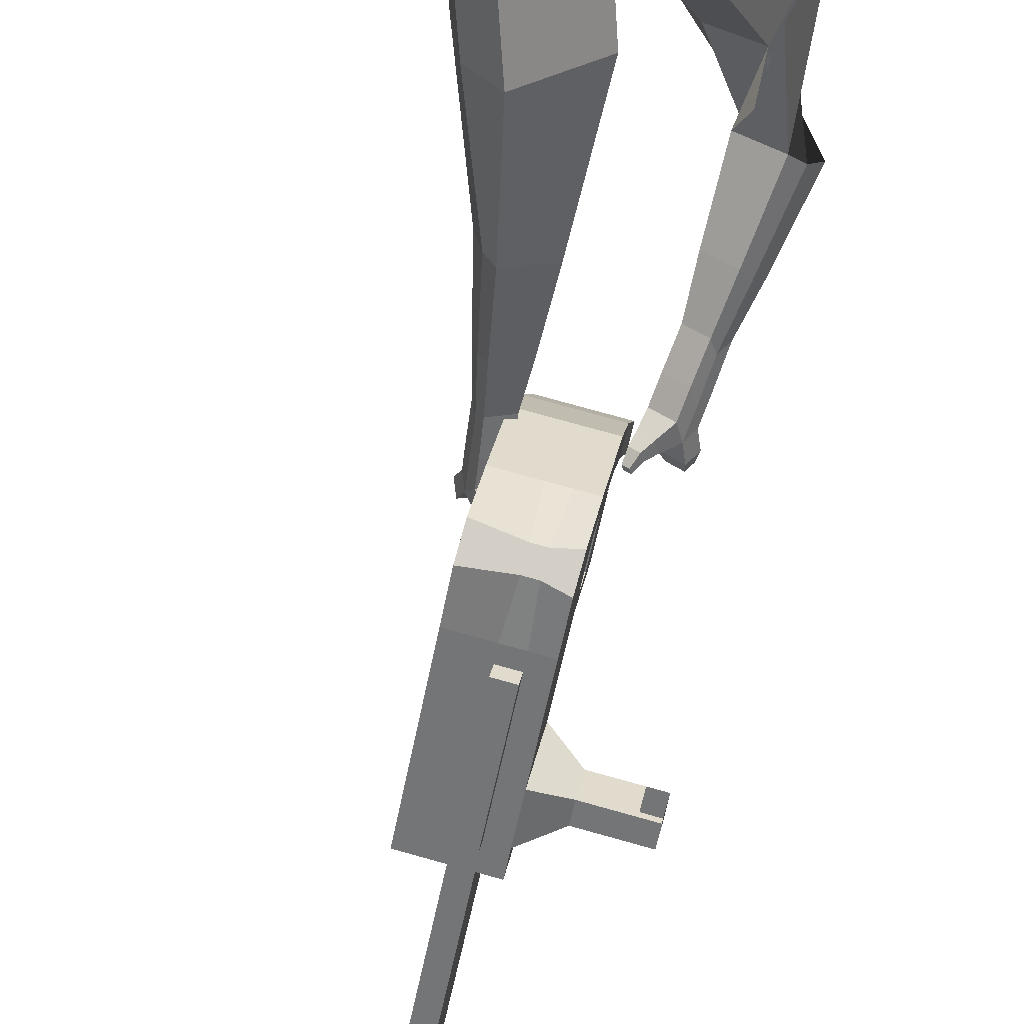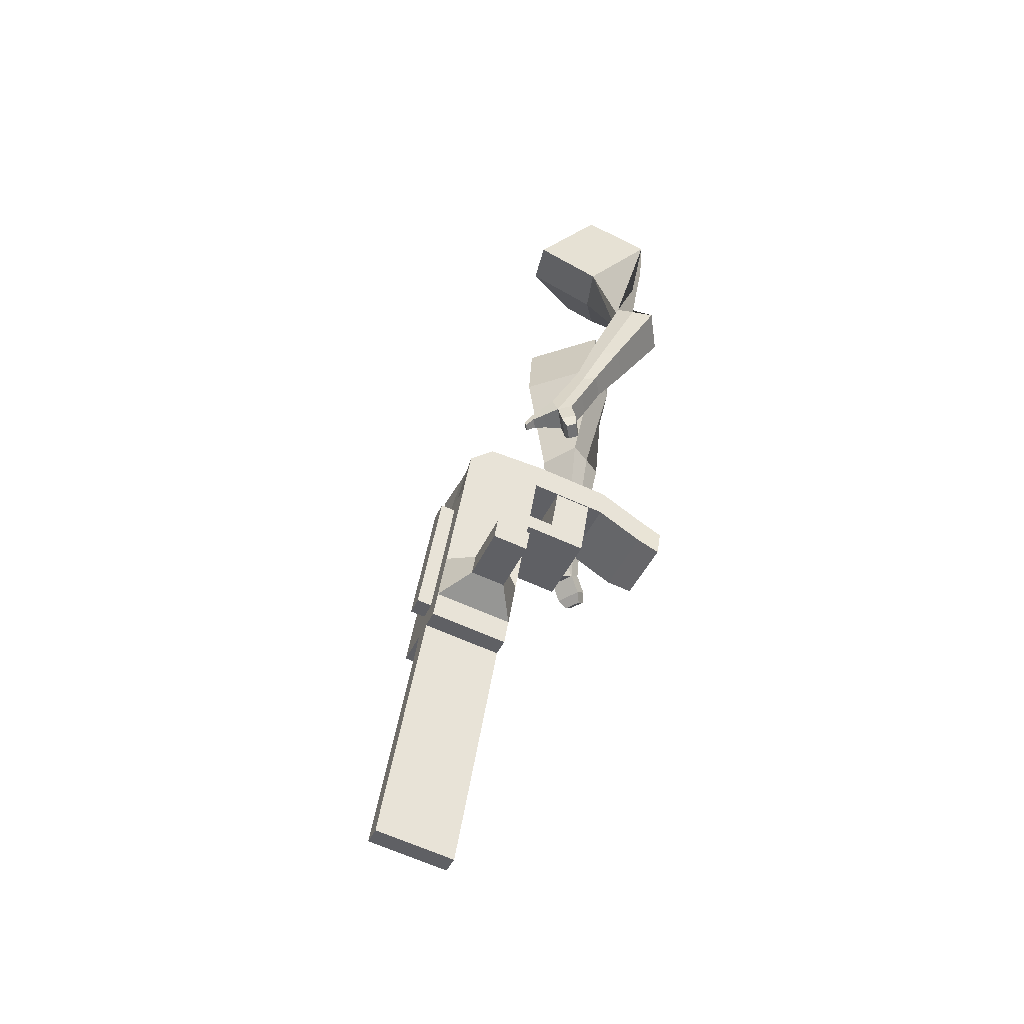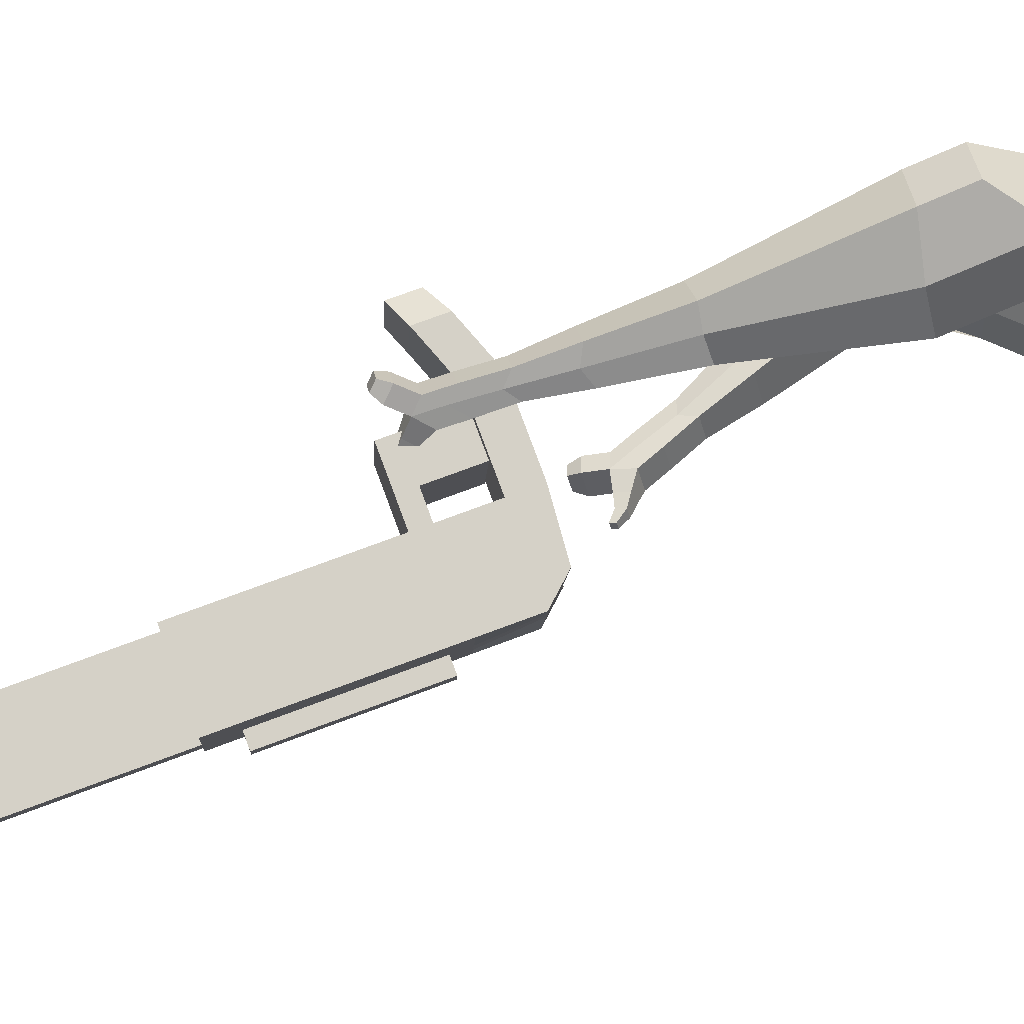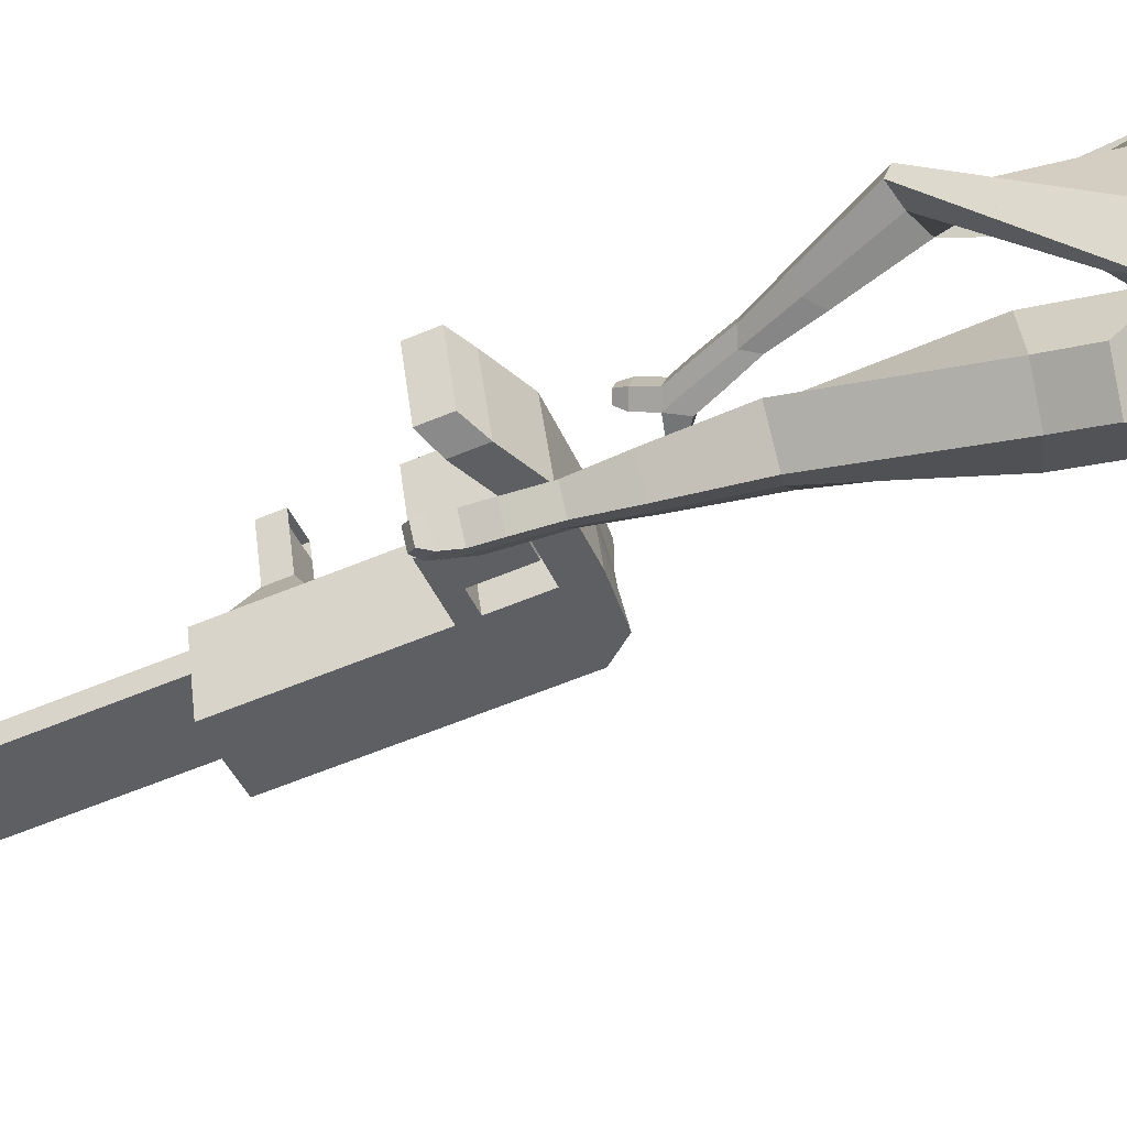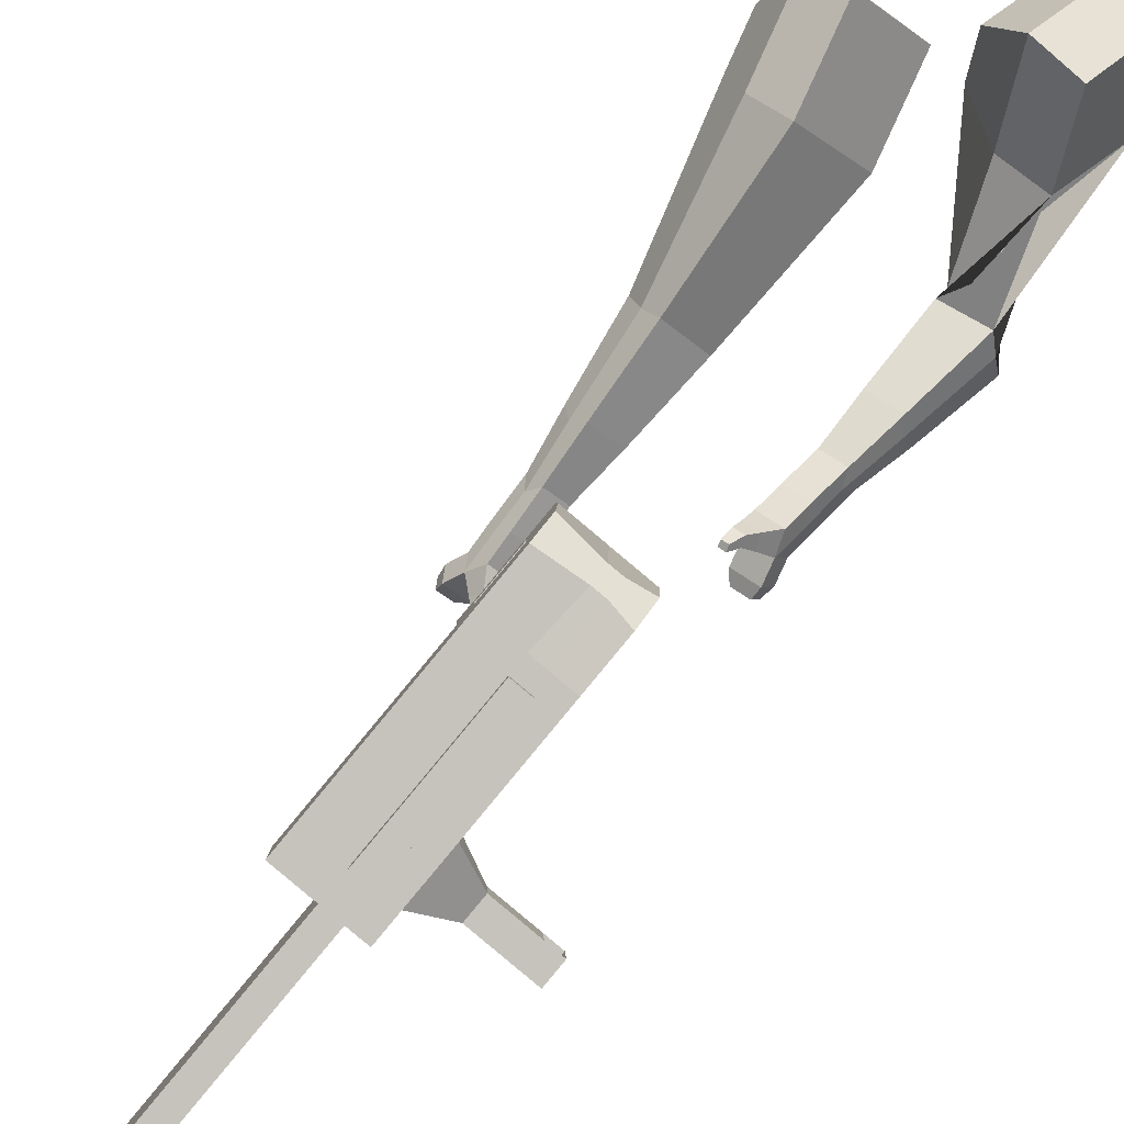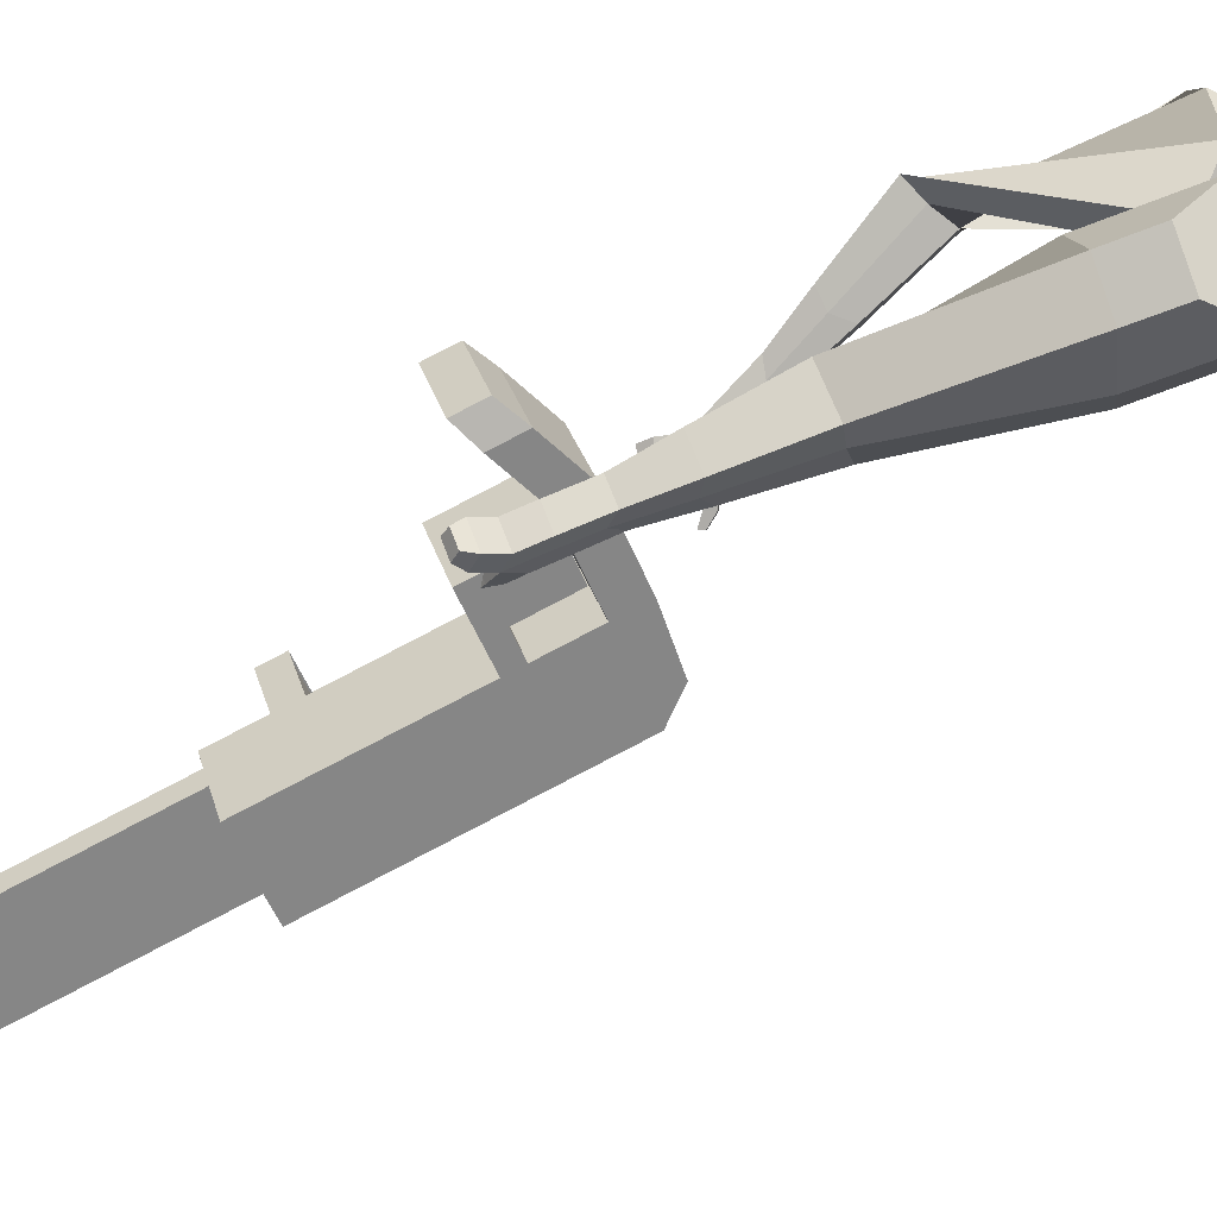
<metadata>
{"format":"obj","ext":"obj","renderer":"f3d","projection":"perspective","resolution":1024,"background":"white","views":[{"elev":-36.6,"azim":-22.5,"up":"+Y"},{"elev":-25.9,"azim":51.7,"up":"+Z"},{"elev":3.8,"azim":-108.7,"up":"+Y"},{"elev":59.8,"azim":-113.5,"up":"+Y"},{"elev":-64.5,"azim":-53.7,"up":"+Y"},{"elev":42.6,"azim":-120.7,"up":"+Y"}]}
</metadata>
<code>
o Cube.046_Cube.010
v -41.04 -150.7 -1179
v -110.3 -351.7 -1121
v -1.359 -223.2 -1384
v -70.6 -424.3 -1326
v -246.5 -96.92 -1238
v -315.7 -298 -1180
v -206.8 -169.5 -1443
v -276 -370.5 -1385
v -95.68 -50.74 -898
v -164.9 -251.8 -840.1
v -370.4 -198.1 -899
v -301.1 3.001 -957
v -120.4 -5.516 -770.7
v -189.6 -206.6 -712.8
v -395.1 -152.8 -771.8
v -325.9 48.22 -829.7
v -135 21.2 -695.5
v -182.8 -129.6 -665.9
v -388.2 -75.82 -724.9
v -340.5 74.93 -754.5
v -51.39 194.9 -828.5
v -256.8 248.7 -887.5
v -66 221.6 -753.3
v -271.5 275.4 -812.3
v -87.16 -66.33 -941.9
v -156.4 -267.4 -883.9
v -292.6 -12.59 -1001
v -361.8 -213.6 -942.9
v -72.83 15.64 -917.2
v -278.3 69.37 -976.2
v -64.3 0.04588 -961
v -269.8 53.78 -1020
v -39.67 111.9 -944.9
v -245.1 165.7 -1004
v -31.14 96.34 -988.8
v -236.6 150.1 -1048
v -97 59.83 -792.7
v -302.4 113.6 -851.7
v -63.84 156.1 -820.5
v -269.3 209.9 -879.5
v 0.8015 302.8 -912
v -204.7 356.6 -971
v -13.81 329.5 -836.8
v -219.3 383.3 -895.8
v -15.37 -197.6 -1311
v -84.61 -398.7 -1254
v -220.8 -143.9 -1370
v -290.1 -344.9 -1312
v -104.1 -196.4 -1413
v -173.3 -397.4 -1355
v -143.8 -123.8 -1209
v -213 -324.8 -1151
v -198.4 -23.87 -927.5
v -267.6 -224.9 -869.5
v -223.1 21.35 -800.2
v -282.9 -169.4 -732.2
v -237.7 48.07 -725
v -278.3 -117.4 -700.6
v -154.1 221.8 -858
v -168.7 248.5 -782.8
v -259.1 -240.5 -913.4
v -189.9 -39.46 -971.4
v -175.6 42.5 -946.7
v -167 26.91 -990.5
v -142.4 138.8 -974.4
v -133.9 123.2 -1018
v -199.7 86.7 -822.2
v -166.6 183 -850
v -101.9 329.7 -941.5
v -116.5 356.4 -866.3
v -187.3 -371.8 -1283
v -118.1 -170.7 -1341
v -52.72 -209.8 -1398
v -161.6 -338.3 -1136
v -216.3 -238.4 -854.8
v -248.3 -178.4 -722.3
v -243.6 -126.5 -690.7
v -138.5 -52.89 -956.7
v -115.7 13.48 -975.8
v -82.51 109.8 -1004
v -66.73 -184.2 -1326
v -122 -410.9 -1340
v -92.41 -137.2 -1194
v -147 -37.3 -912.8
v -171.8 7.918 -785.5
v -186.4 34.63 -710.3
v -102.8 208.4 -843.3
v -117.4 235.1 -768.1
v -207.8 -253.9 -898.7
v -124.2 29.07 -931.9
v -91.03 125.4 -959.7
v -148.4 73.27 -807.5
v -115.2 169.6 -835.3
v -50.56 316.3 -926.7
v -65.17 343 -851.5
v -136 -385.2 -1268
v -220.7 -291.6 -887.8
v -272.1 -278.2 -902.6
v -148.9 -422.9 -1257
v -200.3 -409.4 -1272
v -226 -362.5 -1140
v -174.6 -375.9 -1125
v 44.77 -263.2 -1234
v 33.41 -242.5 -1175
v 2.8 -331.4 -1149
v 14.15 -352.1 -1208
v 89.17 -274.9 -1221
v 77.81 -254.1 -1162
v 47.2 -343 -1137
v 58.55 -363.8 -1195
v 157.1 -292.6 -1201
v 145.8 -271.9 -1143
v 115.1 -360.8 -1117
v 126.5 -381.5 -1176
v 200.8 -304.1 -1189
v 189.5 -283.3 -1130
v 158.9 -372.2 -1105
v 170.2 -393 -1163
v 8.417 -649.3 -2012
v -42.95 -635.8 -2026
v 26.29 -434.8 -2084
v 77.65 -448.2 -2070
v -61.57 377.4 -977.8
v -156.2 402.2 -1005
v -75.03 402 -908.5
v -169.7 426.8 -935.7
v 19.62 377.3 -881.3
v 33.08 352.7 -950.6
v -14.24 365 -964.2
v -27.71 389.7 -894.9
f 45 46 4 3
f 49 50 8 7
f 47 48 6 5
f 26 25 9 10
f 72 47 5 51
f 96 46 2 74
f 10 9 13 14
f 84 9 29 90
f 89 26 10 75
f 27 28 11 12
f 76 14 18 77
f 75 10 14 76
f 12 11 15 16
f 53 12 16 55
f 86 77 18 17
f 16 15 19 20
f 16 20 24 22
f 14 13 17 18
f 59 22 42 69
f 86 17 23 88
f 17 13 21 23
f 55 16 22 59
f 5 6 28 27
f 74 2 26 89
f 51 5 27 62
f 2 1 25 26
f 32 30 34 36
f 62 27 32 64
f 27 12 30 32
f 9 25 31 29
f 66 36 34 65
f 90 29 37 92
f 64 32 36 66
f 29 31 35 33
f 92 37 39 93
f 29 33 39 37
f 34 30 38 40
f 65 34 40 68
f 69 42 124 123
f 23 21 41 43
f 88 23 43 95
f 22 24 44 42
f 82 4 46 96
f 49 7 47 72
f 7 8 48 47
f 46 45 103 106
f 73 49 72 81
f 8 50 71 48
f 24 60 70 44
f 42 44 126 124
f 91 65 68 93
f 38 67 68 40
f 79 64 66 80
f 30 63 67 38
f 80 66 65 91
f 78 62 64 79
f 83 51 62 78
f 6 52 61 28
f 85 55 59 87
f 20 57 60 24
f 87 59 69 94
f 20 19 58 57
f 84 53 55 85
f 11 54 56 15
f 15 56 58 19
f 28 61 54 11
f 12 53 63 30
f 48 71 52 6
f 81 72 51 83
f 50 49 121 120
f 3 4 82 73
f 45 81 83 1
f 9 84 85 13
f 21 87 94 41
f 13 85 87 21
f 1 83 78 25
f 25 78 79 31
f 35 80 91 33
f 31 79 80 35
f 33 91 93 39
f 70 95 130 125
f 3 73 81 45
f 50 82 96 71
f 60 88 95 70
f 67 92 93 68
f 63 90 92 67
f 52 71 100 101
f 57 86 88 60
f 57 58 77 86
f 54 75 76 56
f 56 76 77 58
f 61 89 75 54
f 53 84 90 63
f 89 61 98 97
f 101 102 97 98
f 100 99 102 101
f 61 52 101 98
f 74 89 97 102
f 71 96 99 100
f 96 74 102 99
f 106 103 107 110
f 1 2 105 104
f 2 46 106 105
f 45 1 104 103
f 109 110 114 113
f 104 105 109 108
f 105 106 110 109
f 103 104 108 107
f 113 114 118 117
f 107 108 112 111
f 110 107 111 114
f 108 109 113 112
f 116 117 118 115
f 111 112 116 115
f 114 111 115 118
f 122 119 120 121
f 82 50 120 119
f 73 82 119 122
f 49 73 122 121
f 123 124 126 125
f 129 123 125 130
f 128 129 130 127
f 95 43 127 130
f 94 69 123 129
f 43 41 128 127
f 44 70 125 126
f 41 94 129 128
o Cube.048_Cube.024
v -478 563.8 137.8
v -675.2 428.7 102.3
v -378 470 -61.2
v -575.3 334.7 -96.8
v -599.2 685.1 -51.84
v -700.3 615.8 -70.02
v -547.9 637 -153.9
v -648.4 567.8 -171.6
v -437.7 286.6 -469.5
v -318.2 322.7 -448.1
v -345.4 438.4 -491.7
v -464.8 402.3 -513.1
v -371 244.5 -671.2
v -283.2 271 -655.4
v -303.2 356.1 -687.5
v -391 329.6 -703.2
v -327.8 220.6 -797.8
v -263.7 240 -786.3
v -278.3 302.2 -809.7
v -342.4 282.8 -821.2
v -428.1 569.7 -111.2
v -636.6 427.1 -147.9
v -534.4 669.4 99.99
v -743.8 526 62.35
v -326.7 380 -474.4
v -453.5 341.7 -497.1
v -285.7 308.9 -688.4
v -379 280.8 -705.1
v -262.1 263.8 -822.7
v -330.3 243.3 -834.9
v -303.3 190.2 -883.4
v -239.1 209.6 -871.9
v -236.4 235.9 -919.4
v -304.5 215.3 -931.6
v -316.8 254.4 -916.2
v -252.7 273.8 -904.7
v -286 169.6 -945.4
v -221.8 189 -933.9
v -219 215.2 -981.4
v -287.1 194.7 -993.6
v -299.5 233.8 -978.2
v -235.3 253.2 -966.7
v -258.7 138.1 -972.8
v -217.4 150.6 -965.4
v -215.6 167.5 -996
v -259.4 154.2 -1004
v -284.3 215.8 -1045
v -296.7 255 -1030
v -232.5 274.4 -1018
v -216.2 236.4 -1033
v -241.1 115.6 -991.1
v -213.2 124 -986.1
v -212 135.4 -1007
v -241.6 126.4 -1012
v -225.9 101.3 -1019
v -208.5 106.5 -1015
v -207.8 113.6 -1028
v -226.3 108.1 -1032
v -273.8 237.1 -1068
v -282 263.2 -1058
v -239.3 276.1 -1050
v -228.5 250.8 -1060
v -320.7 420 489.3
v -375.2 241.7 335.5
v -154.1 504.7 331.2
v -214.4 328.7 177.5
v -466.7 535.8 314.3
v -494.6 444.4 235.5
v -373 582.2 234
v -412.2 489 154.5
v -151.4 393.8 -90.32
v -74.86 314.3 -31.86
v 24.29 373.3 -78.77
v -49.29 452.1 -137.2
v -135.8 264.1 -263.1
v -80.91 202.1 -220.6
v -5.858 245 -255.1
v -60.78 307 -297.5
v -123.3 182.6 -371
v -83.13 137.3 -340
v -28.28 168.6 -365.2
v -68.41 213.9 -396.2
v -236.9 572.1 298.9
v -314.2 385.7 135.3
v -427.1 482.5 466.2
v -485 293.3 303
v -23.53 332.8 -58.79
v -102.8 422.3 -120.1
v -42.38 210.6 -251.8
v -100.7 276.4 -296.9
v -55.46 135.6 -373.6
v -98.07 183.7 -406.6
v -129.6 125.8 -445.8
v -89.42 80.48 -414.8
v -57.47 75.72 -458.5
v -100.1 123.8 -491.4
v -71.09 154.5 -479.5
v -30.95 109.2 -448.5
v -133 85.58 -500.1
v -92.86 40.28 -469.1
v -60.92 35.52 -512.8
v -103.5 83.62 -545.7
v -74.53 114.3 -533.8
v -34.39 69 -502.8
v -147.7 41.66 -518.7
v -121.9 12.5 -498.7
v -101.3 9.437 -526.8
v -128.7 40.39 -548
v -75.65 75.72 -593.3
v -46.65 106.4 -581.4
v -6.513 61.1 -550.4
v -33.04 27.63 -560.4
v -159.1 12.29 -531.2
v -141.7 -7.371 -517.7
v -127.8 -9.435 -536.7
v -146.3 11.44 -551
v -162.5 -14.1 -553.1
v -151.7 -26.39 -544.7
v -143 -27.68 -556.6
v -154.6 -14.64 -565.5
v -48.83 68.78 -611.6
v -29.55 89.18 -603.7
v -2.868 59.06 -583.1
v -20.5 36.8 -589.7
f 131 132 134 133
f 138 137 141 142
f 137 138 136 135
f 153 154 132 131
f 151 137 135 153
f 152 134 132 154
f 142 141 145 146
f 151 133 140 155
f 152 138 142 156
f 133 134 139 140
f 158 146 150 160
f 155 140 144 157
f 156 142 146 158
f 140 139 143 144
f 149 159 163 166
f 144 143 147 148
f 146 145 149 150
f 157 144 148 159
f 145 157 159 149
f 148 147 161 162
f 139 156 158 143
f 141 155 157 145
f 143 158 160 147
f 134 152 156 139
f 137 151 155 141
f 138 152 154 136
f 133 151 153 131
f 135 136 154 153
f 165 166 172 171
f 161 164 170 167
f 150 149 166 165
f 159 148 162 163
f 147 160 164 161
f 160 150 165 164
f 172 169 180 179
f 168 167 173 174
f 163 162 168 169
f 166 163 169 172
f 164 165 171 170
f 162 161 167 168
f 176 175 183 184
f 167 170 176 173
f 169 168 174 175
f 170 169 175 176
f 179 180 192 191
f 170 171 178 177
f 171 172 179 178
f 169 170 177 180
f 184 183 187 188
f 175 174 182 183
f 173 176 184 181
f 174 173 181 182
f 186 185 188 187
f 183 182 186 187
f 181 184 188 185
f 182 181 185 186
f 192 189 190 191
f 177 178 190 189
f 180 177 189 192
f 178 179 191 190
f 193 194 196 195
f 200 199 203 204
f 199 200 198 197
f 215 216 194 193
f 213 199 197 215
f 214 196 194 216
f 204 203 207 208
f 213 195 202 217
f 214 200 204 218
f 195 196 201 202
f 220 208 212 222
f 217 202 206 219
f 218 204 208 220
f 202 201 205 206
f 211 221 225 228
f 206 205 209 210
f 208 207 211 212
f 219 206 210 221
f 207 219 221 211
f 210 209 223 224
f 201 218 220 205
f 203 217 219 207
f 205 220 222 209
f 196 214 218 201
f 199 213 217 203
f 200 214 216 198
f 195 213 215 193
f 197 198 216 215
f 227 228 234 233
f 223 226 232 229
f 212 211 228 227
f 221 210 224 225
f 209 222 226 223
f 222 212 227 226
f 234 231 242 241
f 230 229 235 236
f 225 224 230 231
f 228 225 231 234
f 226 227 233 232
f 224 223 229 230
f 238 237 245 246
f 229 232 238 235
f 231 230 236 237
f 232 231 237 238
f 241 242 254 253
f 232 233 240 239
f 233 234 241 240
f 231 232 239 242
f 246 245 249 250
f 237 236 244 245
f 235 238 246 243
f 236 235 243 244
f 248 247 250 249
f 245 244 248 249
f 243 246 250 247
f 244 243 247 248
f 254 251 252 253
f 239 240 252 251
f 242 239 251 254
f 240 241 253 252

</code>
